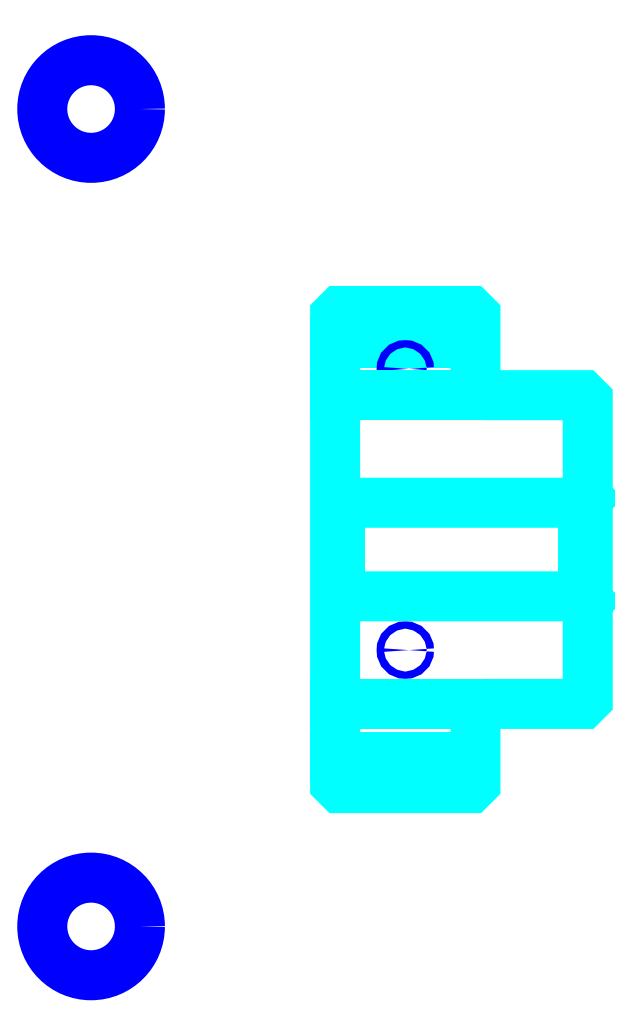
<metadata>
{"format":"dxf","ext":"dxf","renderer":"ezdxf+matplotlib","layout":"modelspace","background":"white","min_lineweight":24,"dpi":150}
</metadata>
<code>
0
SECTION
2
ENTITIES
0
LINE
8
0
10
105.7
20
128.4
30
0
11
120.7
21
128.4
31
0
0
LINE
8
0
10
105.7
20
84.18
30
0
11
120.7
21
84.18
31
0
0
LINE
8
0
10
132.2
20
101.3
30
0
11
132.7
21
100.8
31
0
0
LINE
8
0
10
132.2
20
111.3
30
0
11
132.7
21
111.8
31
0
0
LINE
8
0
10
106.2
20
111.3
30
0
11
106.2
21
101.3
31
0
0
POLYLINE
8
0
66
1
10
0
20
0
30
0
70
2
0
VERTEX
8
0
10
105.7
20
100.8
30
0
70
0
0
VERTEX
8
0
10
106.2
20
101.3
30
0
70
0
0
VERTEX
8
0
10
132.2
20
101.3
30
0
70
0
0
VERTEX
8
0
10
132.2
20
111.3
30
0
70
0
0
VERTEX
8
0
10
106.2
20
111.3
30
0
70
0
0
VERTEX
8
0
10
105.7
20
111.8
30
0
70
0
0
SEQEND
8
0
0
CIRCLE
8
0
10
113.2
20
125.6
30
0
40
0.3913
0
CIRCLE
8
0
10
79.57
20
153.4
30
0
40
5.217
0
CIRCLE
8
0
10
113.2
20
95.55
30
0
40
0.3913
0
CIRCLE
8
0
10
79.57
20
66.02
30
0
40
5.217
0
LINE
8
0
10
105.7
20
89.8
30
0
11
120.7
21
89.8
31
0
0
LINE
8
0
10
105.7
20
122.8
30
0
11
120.7
21
122.8
31
0
0
ARC
8
0
10
121.7
20
123.8
30
0
40
1
50
180
51
270
0
ARC
8
0
10
121.7
20
88.8
30
0
40
1
50
90
51
180
0
POLYLINE
8
0
66
1
10
0
20
0
30
0
70
2
0
VERTEX
8
0
10
105.7
20
100.8
30
0
70
0
0
VERTEX
8
0
10
105.7
20
81.3
30
0
70
0
0
VERTEX
8
0
10
106.2
20
80.8
30
0
70
0
0
VERTEX
8
0
10
120.2
20
80.8
30
0
70
0
0
VERTEX
8
0
10
120.7
20
81.3
30
0
70
0
0
VERTEX
8
0
10
120.7
20
88.8
30
0
70
0
0
SEQEND
8
0
0
POLYLINE
8
0
66
1
10
0
20
0
30
0
70
2
0
VERTEX
8
0
10
121.7
20
89.8
30
0
70
0
0
VERTEX
8
0
10
132.2
20
89.8
30
0
70
0
0
VERTEX
8
0
10
132.7
20
90.3
30
0
70
0
0
VERTEX
8
0
10
132.7
20
122.3
30
0
70
0
0
VERTEX
8
0
10
132.2
20
122.8
30
0
70
0
0
VERTEX
8
0
10
121.7
20
122.8
30
0
70
0
0
SEQEND
8
0
0
POLYLINE
8
0
66
1
10
0
20
0
30
0
70
2
0
VERTEX
8
0
10
120.7
20
123.8
30
0
70
0
0
VERTEX
8
0
10
120.7
20
131.3
30
0
70
0
0
VERTEX
8
0
10
120.2
20
131.8
30
0
70
0
0
VERTEX
8
0
10
106.2
20
131.8
30
0
70
0
0
VERTEX
8
0
10
105.7
20
131.3
30
0
70
0
0
VERTEX
8
0
10
105.7
20
100.8
30
0
70
0
0
SEQEND
8
0
0
ENDSEC
0
EOF

</code>
